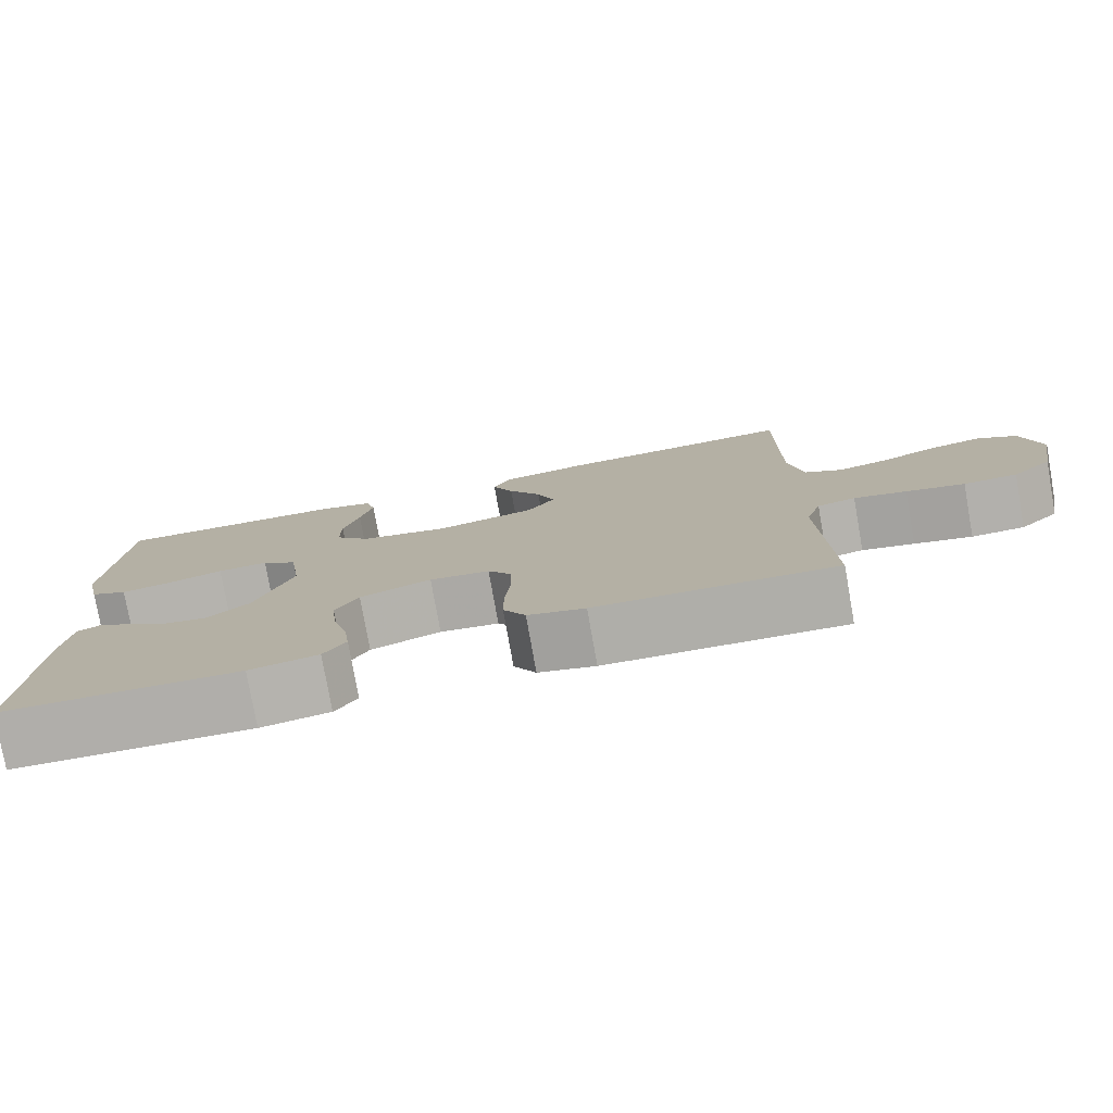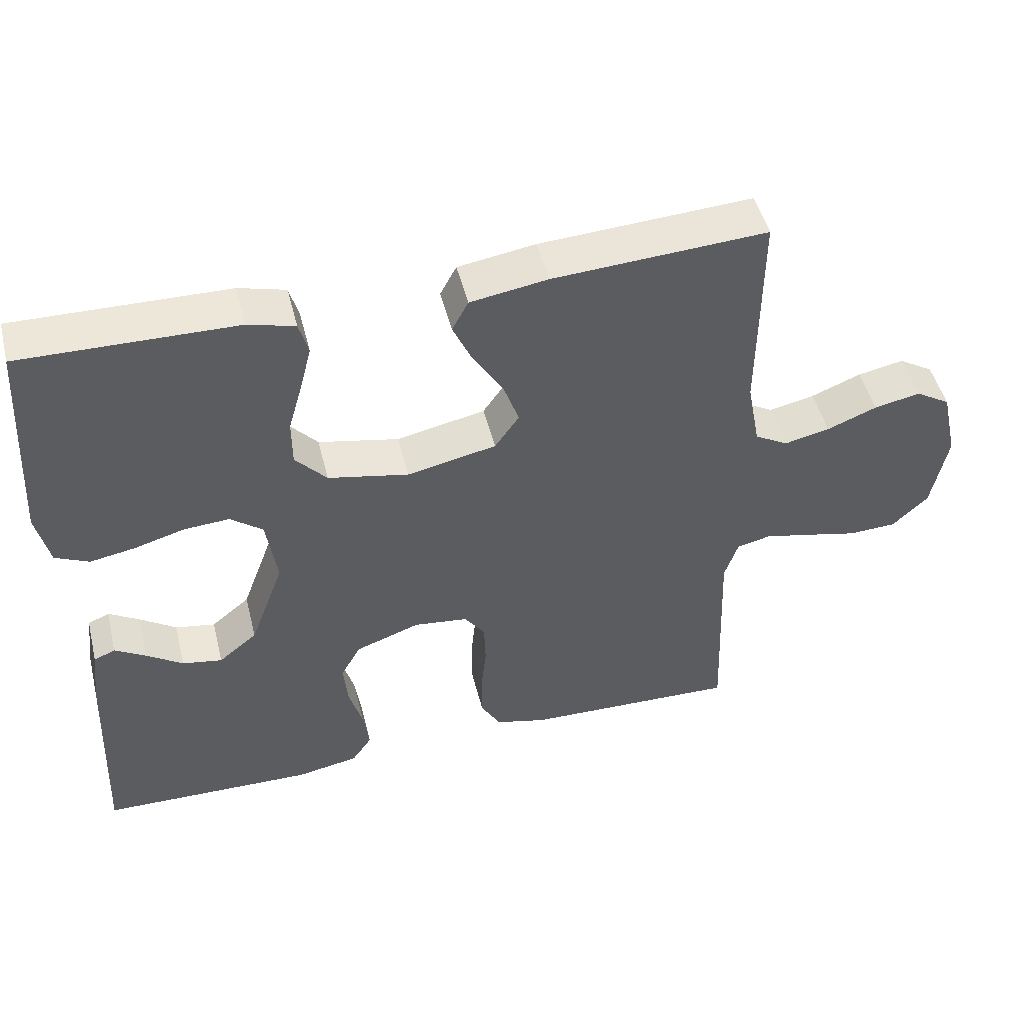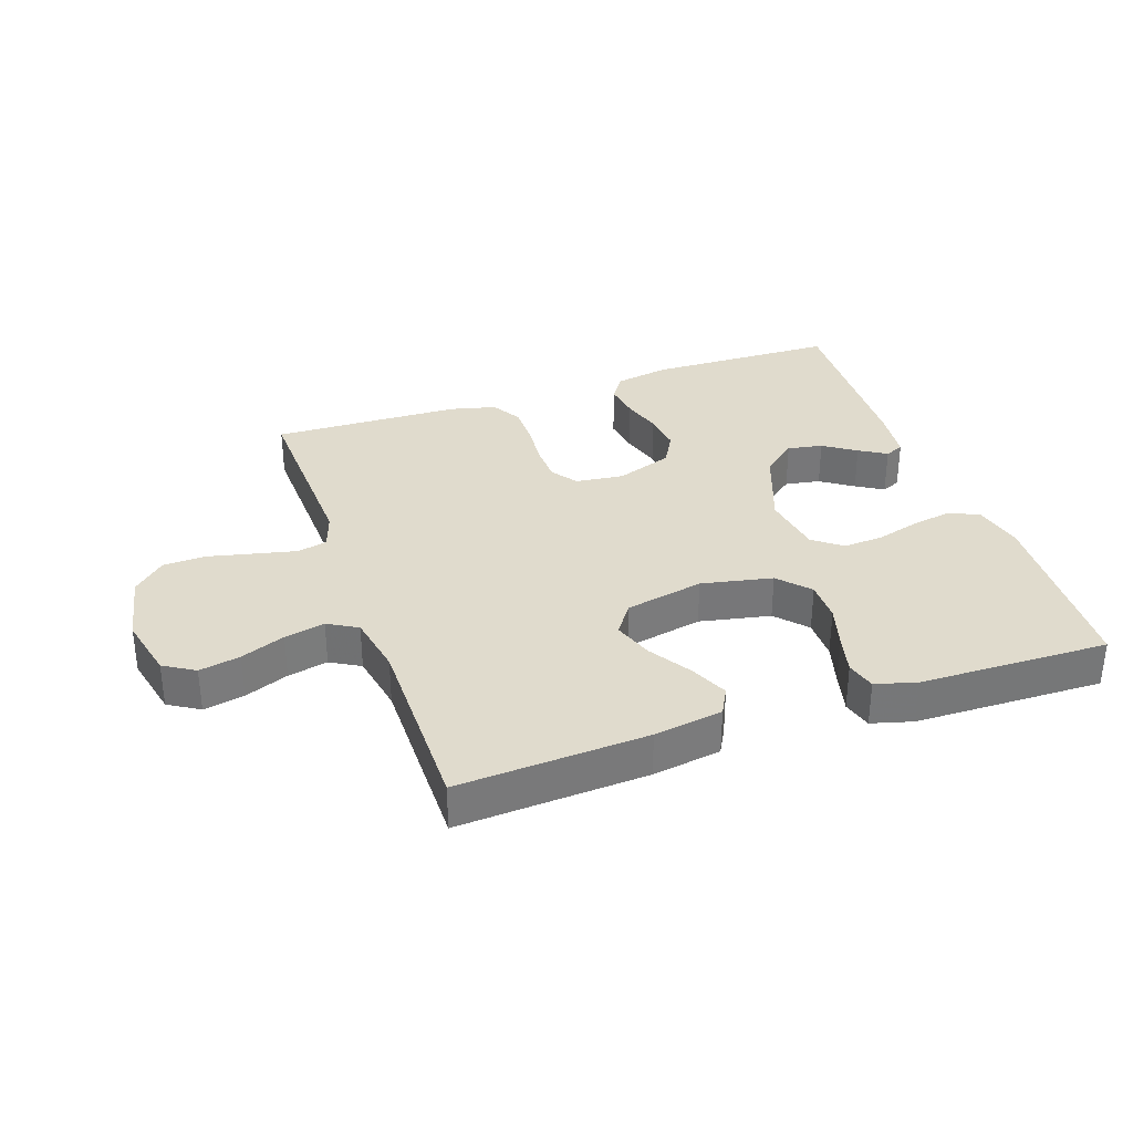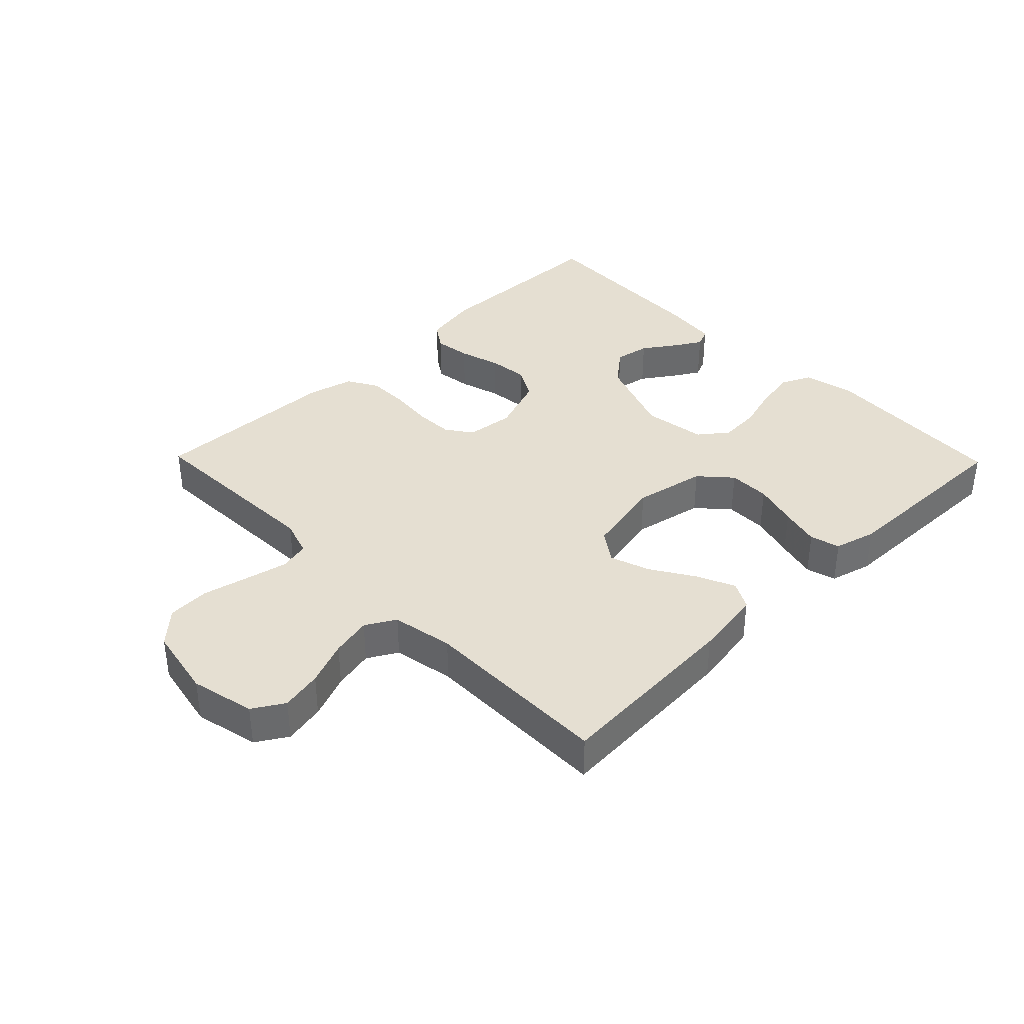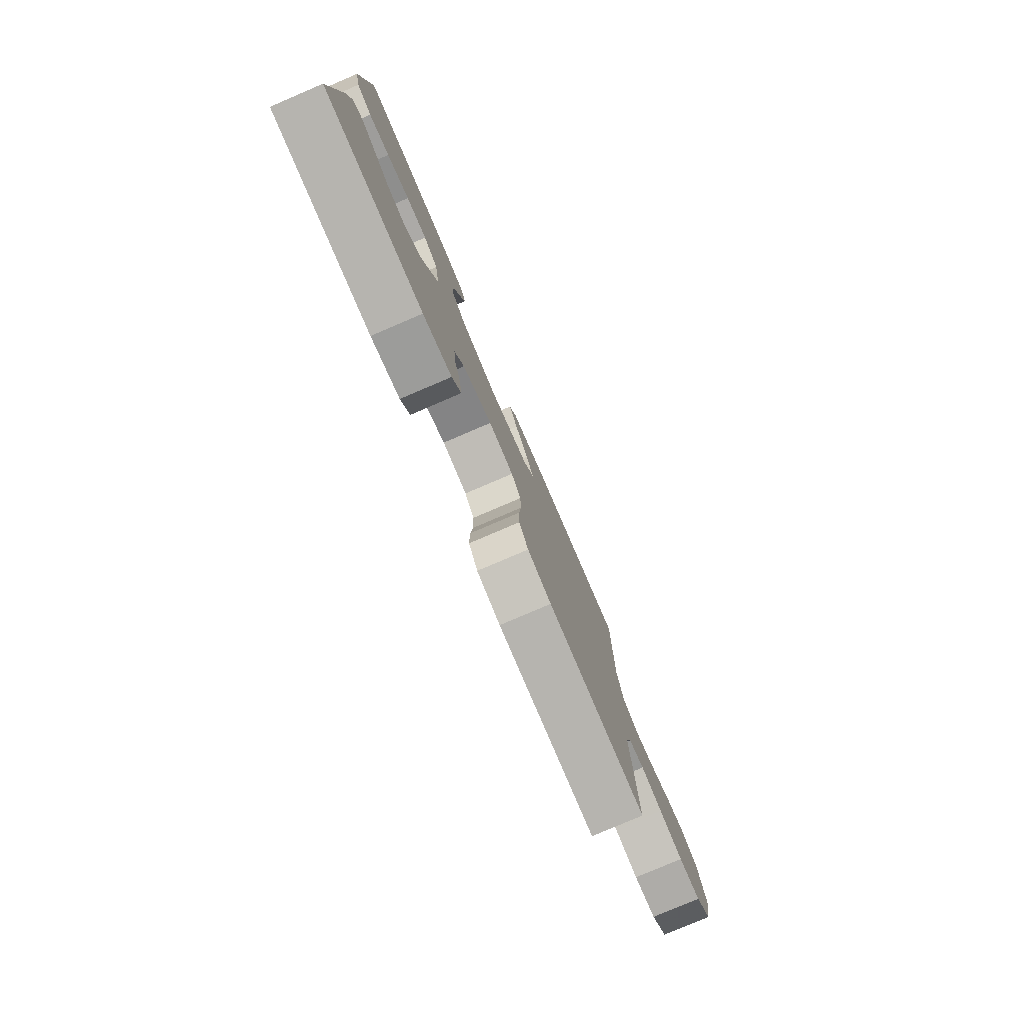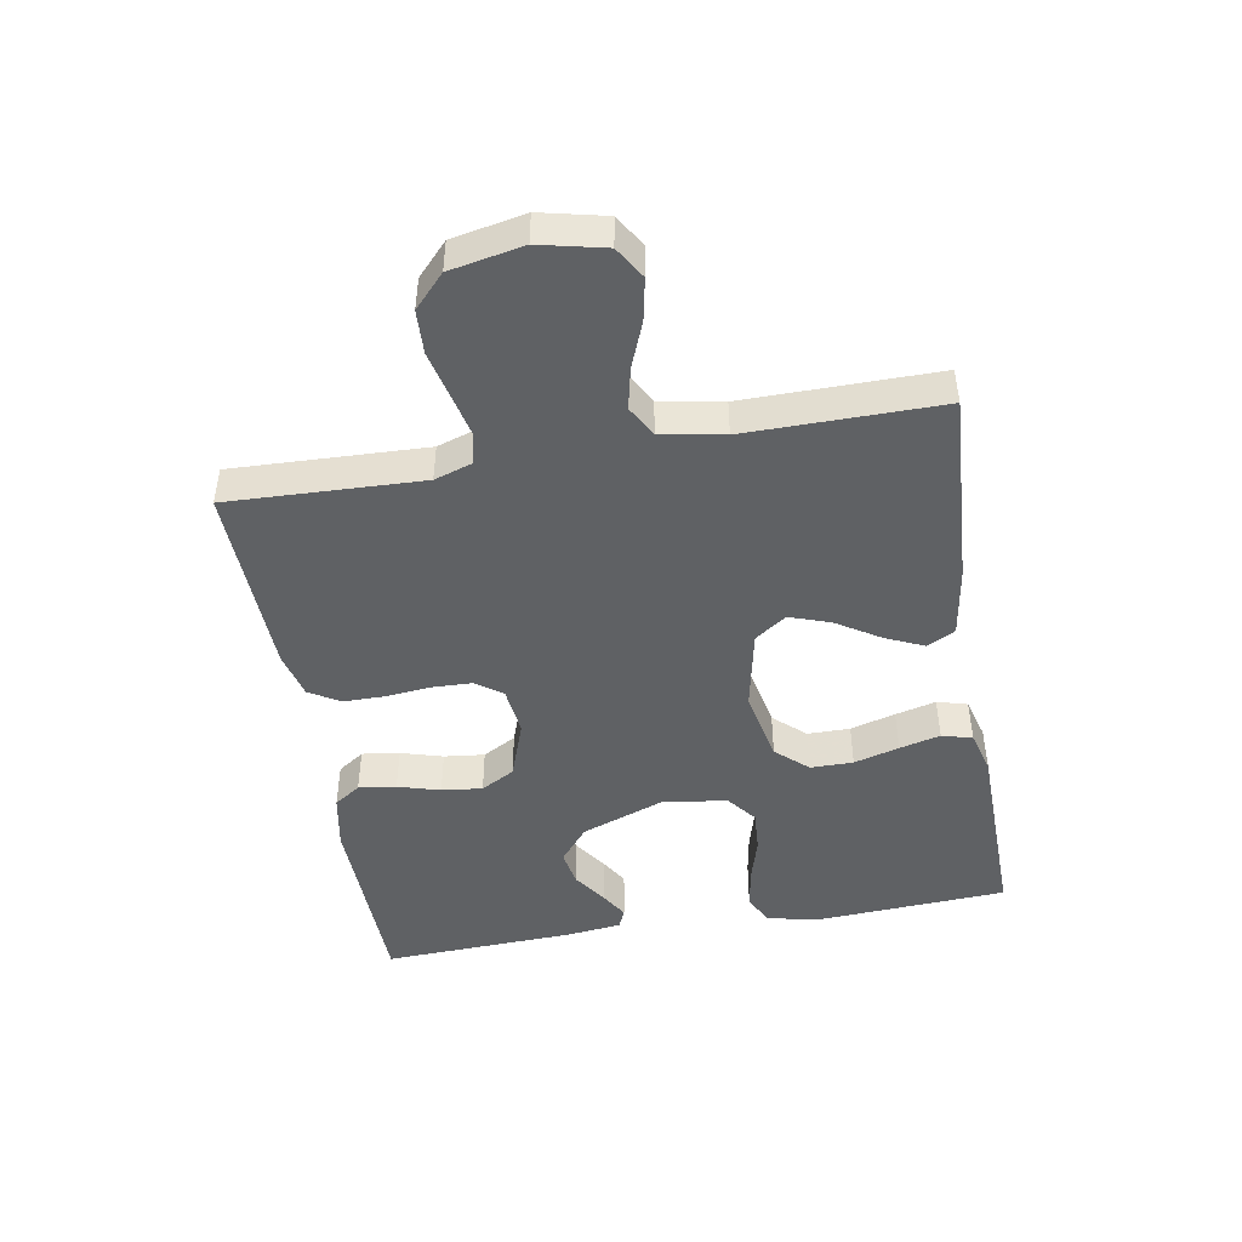
<metadata>
{"format":"obj","ext":"obj","renderer":"f3d","projection":"perspective","resolution":1024,"background":"white","views":[{"elev":-78.1,"azim":-169.9,"up":"+Z"},{"elev":48.7,"azim":166.0,"up":"+Z"},{"elev":33.2,"azim":-19.1,"up":"+Y"},{"elev":37.5,"azim":-44.3,"up":"+Y"},{"elev":-79.2,"azim":113.2,"up":"+Z"},{"elev":-46.4,"azim":-80.2,"up":"+Y"}]}
</metadata>
<code>
v -0.5 0.07 0.5
v -0.2 0.07 0.483
v -0.091 0.07 0.466
v -0.068 0.07 0.423
v -0.095 0.07 0.363
v -0.137 0.07 0.296
v -0.159 0.07 0.233
v -0.125 0.07 0.184
v 0 0.07 0.158
v 0.113 0.07 0.181
v 0.157 0.07 0.23
v 0.157 0.07 0.296
v 0.137 0.07 0.366
v 0.121 0.07 0.429
v 0.134 0.07 0.476
v 0.2 0.07 0.494
v 0.5 0.07 0.5
v 0.518 0.07 0.2
v 0.5 0.07 0.121
v 0.453 0.07 0.099
v 0.389 0.07 0.11
v 0.319 0.07 0.13
v 0.255 0.07 0.134
v 0.21 0.07 0.099
v 0.195 0.07 0
v 0.243 0.07 -0.13
v 0.297 0.07 -0.174
v 0.353 0.07 -0.164
v 0.404 0.07 -0.129
v 0.447 0.07 -0.103
v 0.477 0.07 -0.116
v 0.487 0.07 -0.2
v 0.5 0.07 -0.5
v 0.2 0.07 -0.507
v 0.113 0.07 -0.491
v 0.085 0.07 -0.45
v 0.093 0.07 -0.392
v 0.112 0.07 -0.327
v 0.119 0.07 -0.264
v 0.09 0.07 -0.212
v 0 0.07 -0.18
v -0.076 0.07 -0.189
v -0.105 0.07 -0.23
v -0.107 0.07 -0.291
v -0.1 0.07 -0.36
v -0.1 0.07 -0.425
v -0.128 0.07 -0.473
v -0.2 0.07 -0.491
v -0.5 0.07 -0.5
v -0.489 0.07 -0.2
v -0.508 0.07 -0.142
v -0.556 0.07 -0.131
v -0.622 0.07 -0.146
v -0.695 0.07 -0.163
v -0.762 0.07 -0.16
v -0.812 0.07 -0.113
v -0.834 0.07 0
v -0.811 0.07 0.101
v -0.762 0.07 0.131
v -0.697 0.07 0.118
v -0.627 0.07 0.09
v -0.563 0.07 0.076
v -0.516 0.07 0.103
v -0.498 0.07 0.2
v -0.5 0 0.5
v -0.2 0 0.483
v -0.091 0 0.466
v -0.068 0 0.423
v -0.095 0 0.363
v -0.137 0 0.296
v -0.159 0 0.233
v -0.125 0 0.184
v 0 0 0.158
v 0.113 0 0.181
v 0.157 0 0.23
v 0.157 0 0.296
v 0.137 0 0.366
v 0.121 0 0.429
v 0.134 0 0.476
v 0.2 0 0.494
v 0.5 0 0.5
v 0.518 0 0.2
v 0.5 0 0.121
v 0.453 0 0.099
v 0.389 0 0.11
v 0.319 0 0.13
v 0.255 0 0.134
v 0.21 0 0.099
v 0.195 0 0
v 0.243 0 -0.13
v 0.297 0 -0.174
v 0.353 0 -0.164
v 0.404 0 -0.129
v 0.447 0 -0.103
v 0.477 0 -0.116
v 0.487 0 -0.2
v 0.5 0 -0.5
v 0.2 0 -0.507
v 0.113 0 -0.491
v 0.085 0 -0.45
v 0.093 0 -0.392
v 0.112 0 -0.327
v 0.119 0 -0.264
v 0.09 0 -0.212
v 0 0 -0.18
v -0.076 0 -0.189
v -0.105 0 -0.23
v -0.107 0 -0.291
v -0.1 0 -0.36
v -0.1 0 -0.425
v -0.128 0 -0.473
v -0.2 0 -0.491
v -0.5 0 -0.5
v -0.489 0 -0.2
v -0.508 0 -0.142
v -0.556 0 -0.131
v -0.622 0 -0.146
v -0.695 0 -0.163
v -0.762 0 -0.16
v -0.812 0 -0.113
v -0.834 0 0
v -0.811 0 0.101
v -0.762 0 0.131
v -0.697 0 0.118
v -0.627 0 0.09
v -0.563 0 0.076
v -0.516 0 0.103
v -0.498 0 0.2
f 59 60 61
f 58 59 61
f 57 58 61
f 56 57 61
f 55 56 61
f 54 55 61
f 53 54 61
f 52 53 61 62
f 51 52 62 63
f 48 49 50
f 47 48 50
f 46 47 50
f 45 46 50
f 44 45 50
f 51 63 64
f 50 51 64
f 44 50 64
f 43 44 64
f 36 37 38
f 35 36 38
f 34 35 38
f 33 34 38
f 32 33 38
f 31 32 38
f 30 31 38
f 28 29 30
f 20 21 22
f 19 20 22
f 18 19 22
f 17 18 22
f 16 17 22
f 15 16 22
f 14 15 22
f 13 14 22
f 12 13 22
f 11 12 22 23
f 10 11 23 24
f 4 5 6
f 3 4 6
f 2 3 6
f 1 2 6
f 64 1 6
f 64 6 7
f 64 7 8
f 43 64 8
f 42 43 8
f 41 42 8 9
f 10 24 25
f 9 10 25
f 41 9 25
f 40 41 25
f 39 40 25 26
f 38 39 26 27
f 28 30 38
f 27 28 38
f 125 124 123
f 125 123 122
f 125 122 121
f 125 121 120
f 125 120 119
f 125 119 118
f 125 118 117
f 126 125 117 116
f 127 126 116 115
f 114 113 112
f 114 112 111
f 114 111 110
f 114 110 109
f 114 109 108
f 128 127 115
f 128 115 114
f 128 114 108
f 128 108 107
f 102 101 100
f 102 100 99
f 102 99 98
f 102 98 97
f 102 97 96
f 102 96 95
f 102 95 94
f 94 93 92
f 86 85 84
f 86 84 83
f 86 83 82
f 86 82 81
f 86 81 80
f 86 80 79
f 86 79 78
f 86 78 77
f 86 77 76
f 87 86 76 75
f 88 87 75 74
f 70 69 68
f 70 68 67
f 70 67 66
f 70 66 65
f 70 65 128
f 71 70 128
f 72 71 128
f 72 128 107
f 72 107 106
f 73 72 106 105
f 89 88 74
f 89 74 73
f 89 73 105
f 89 105 104
f 90 89 104 103
f 91 90 103 102
f 102 94 92
f 102 92 91
f 1 65 66 2
f 2 66 67 3
f 3 67 68 4
f 4 68 69 5
f 5 69 70 6
f 6 70 71 7
f 7 71 72 8
f 8 72 73 9
f 9 73 74 10
f 10 74 75 11
f 11 75 76 12
f 12 76 77 13
f 13 77 78 14
f 14 78 79 15
f 15 79 80 16
f 16 80 81 17
f 17 81 82 18
f 18 82 83 19
f 19 83 84 20
f 20 84 85 21
f 21 85 86 22
f 22 86 87 23
f 23 87 88 24
f 24 88 89 25
f 25 89 90 26
f 26 90 91 27
f 27 91 92 28
f 28 92 93 29
f 29 93 94 30
f 30 94 95 31
f 31 95 96 32
f 32 96 97 33
f 33 97 98 34
f 34 98 99 35
f 35 99 100 36
f 36 100 101 37
f 37 101 102 38
f 38 102 103 39
f 39 103 104 40
f 40 104 105 41
f 41 105 106 42
f 42 106 107 43
f 43 107 108 44
f 44 108 109 45
f 45 109 110 46
f 46 110 111 47
f 47 111 112 48
f 48 112 113 49
f 49 113 114 50
f 50 114 115 51
f 51 115 116 52
f 52 116 117 53
f 53 117 118 54
f 54 118 119 55
f 55 119 120 56
f 56 120 121 57
f 57 121 122 58
f 58 122 123 59
f 59 123 124 60
f 60 124 125 61
f 61 125 126 62
f 62 126 127 63
f 63 127 128 64
f 64 128 65 1

</code>
